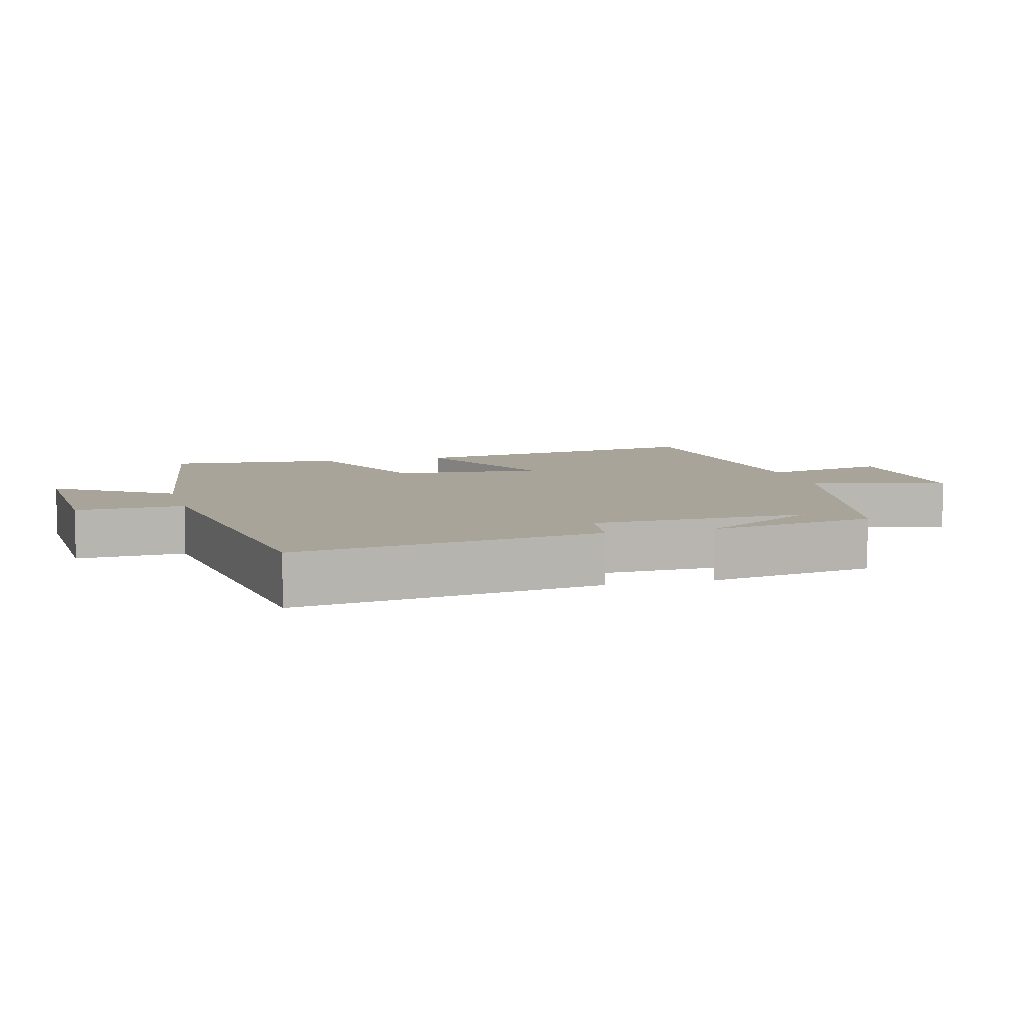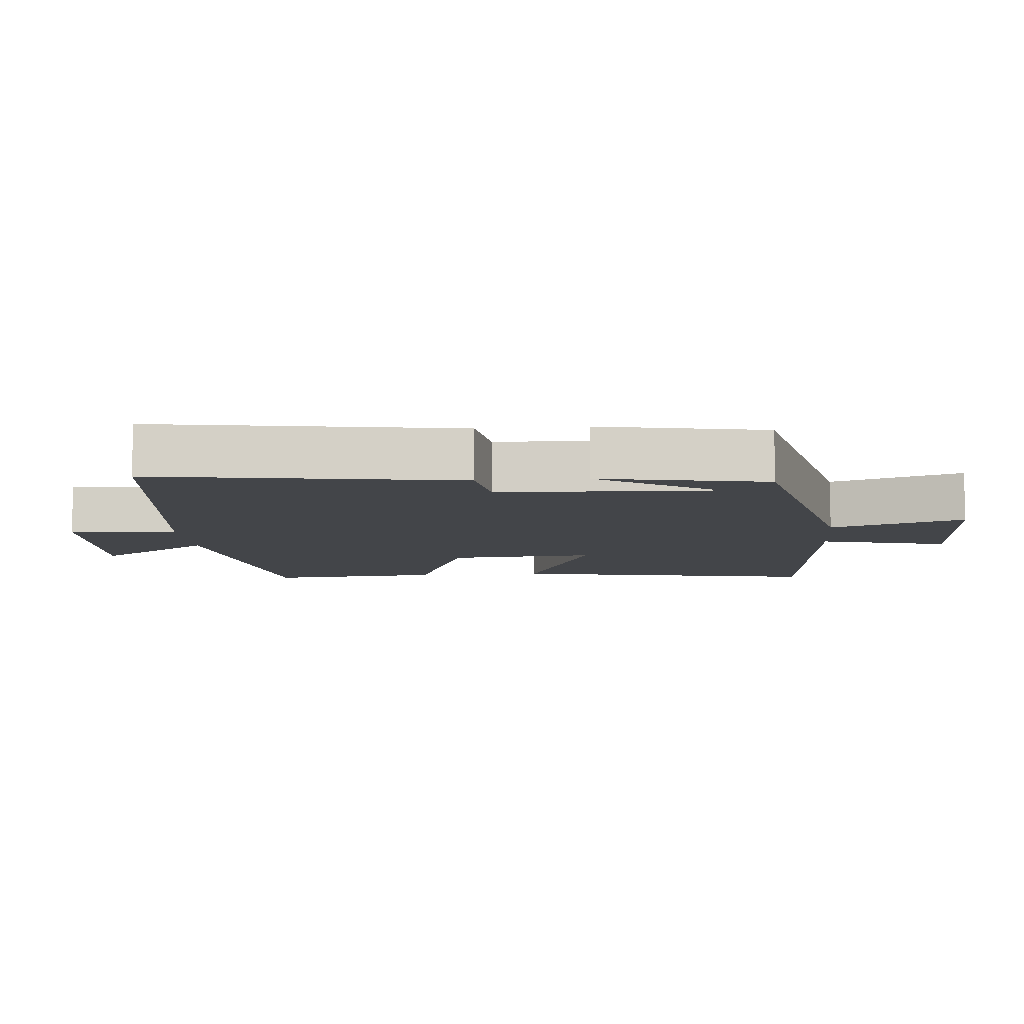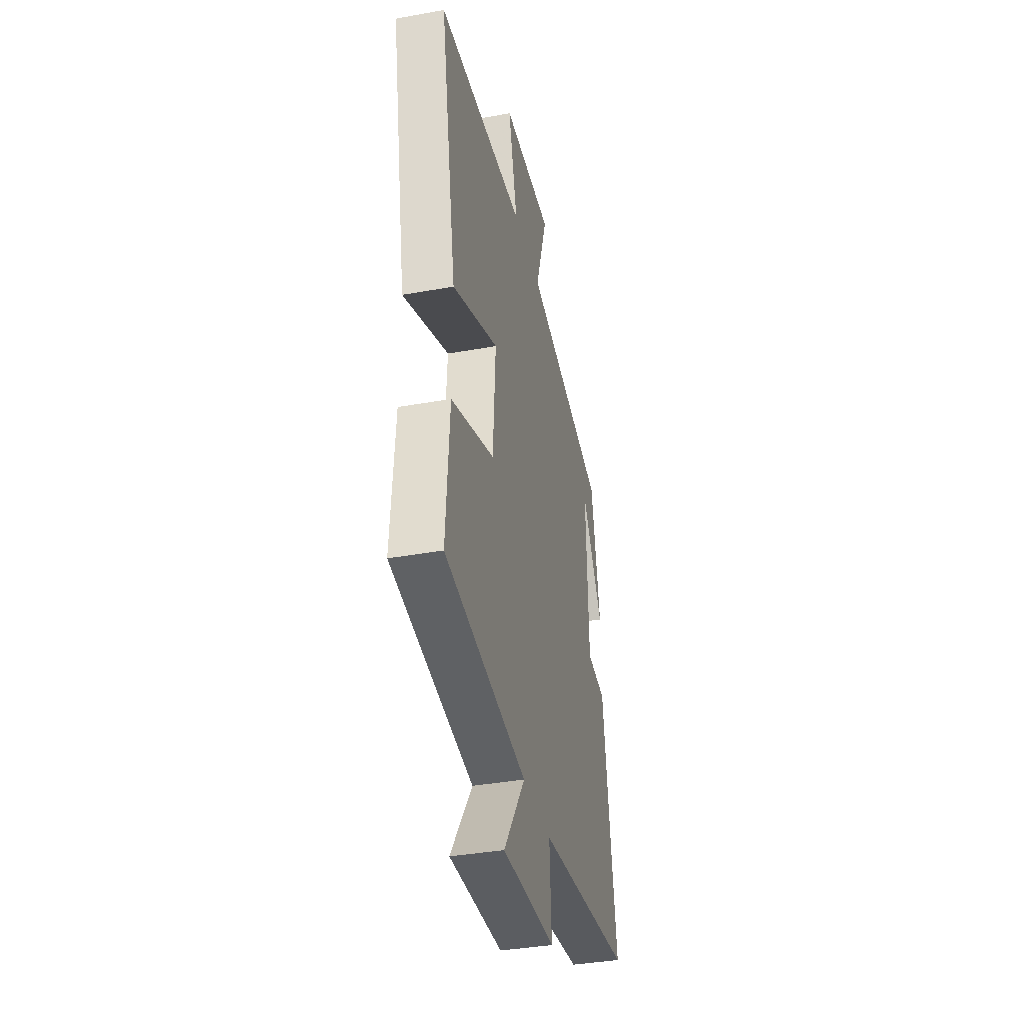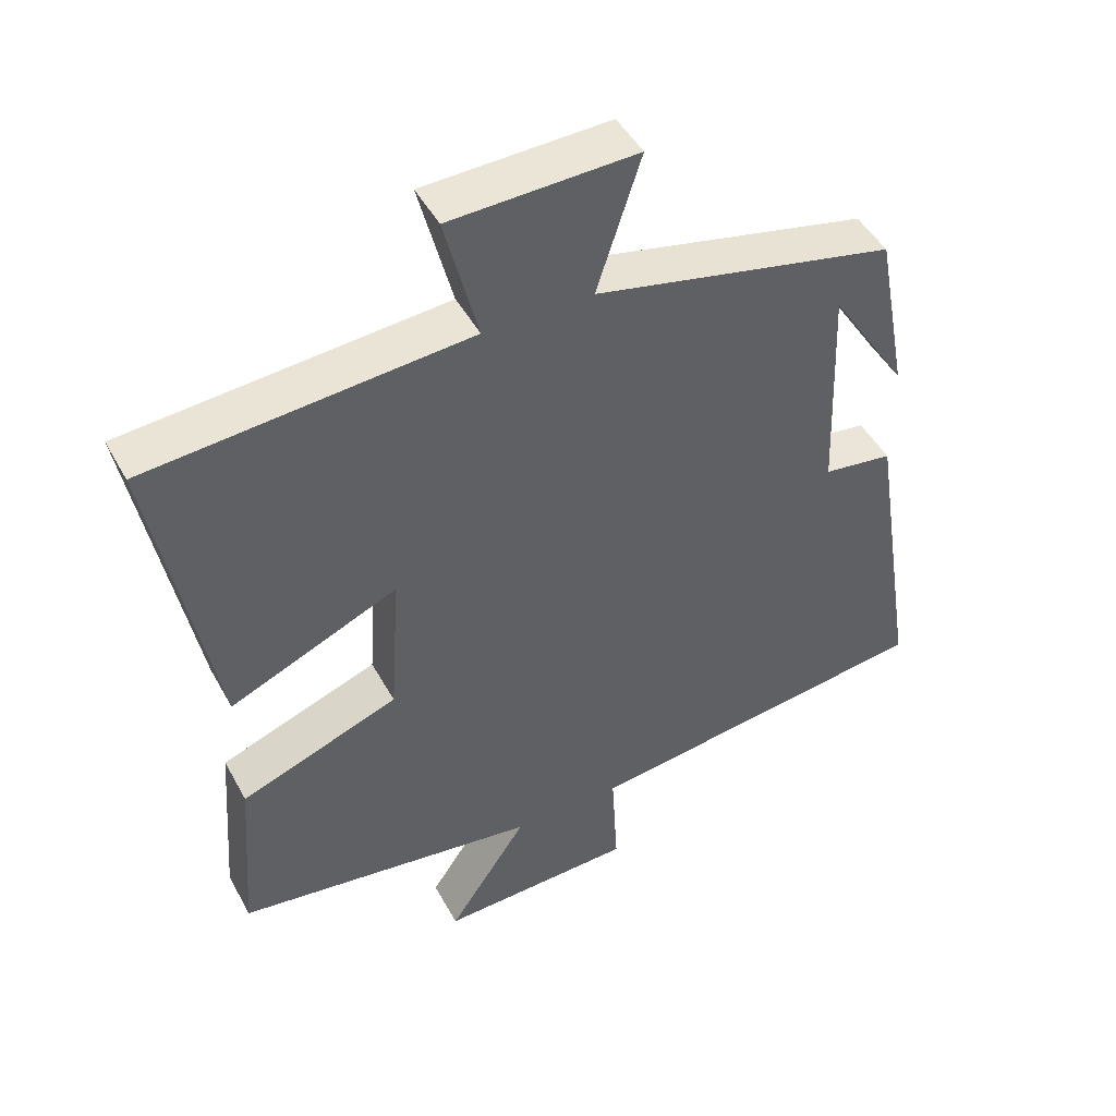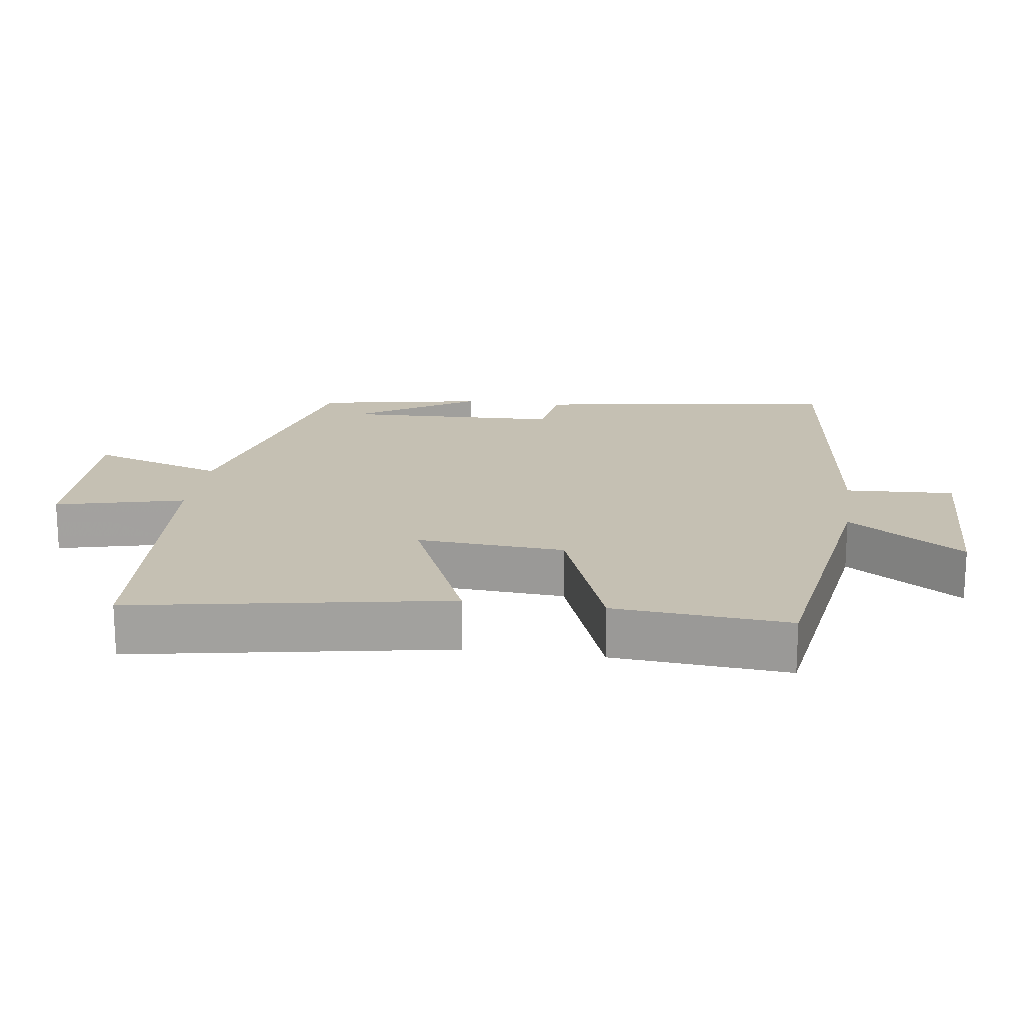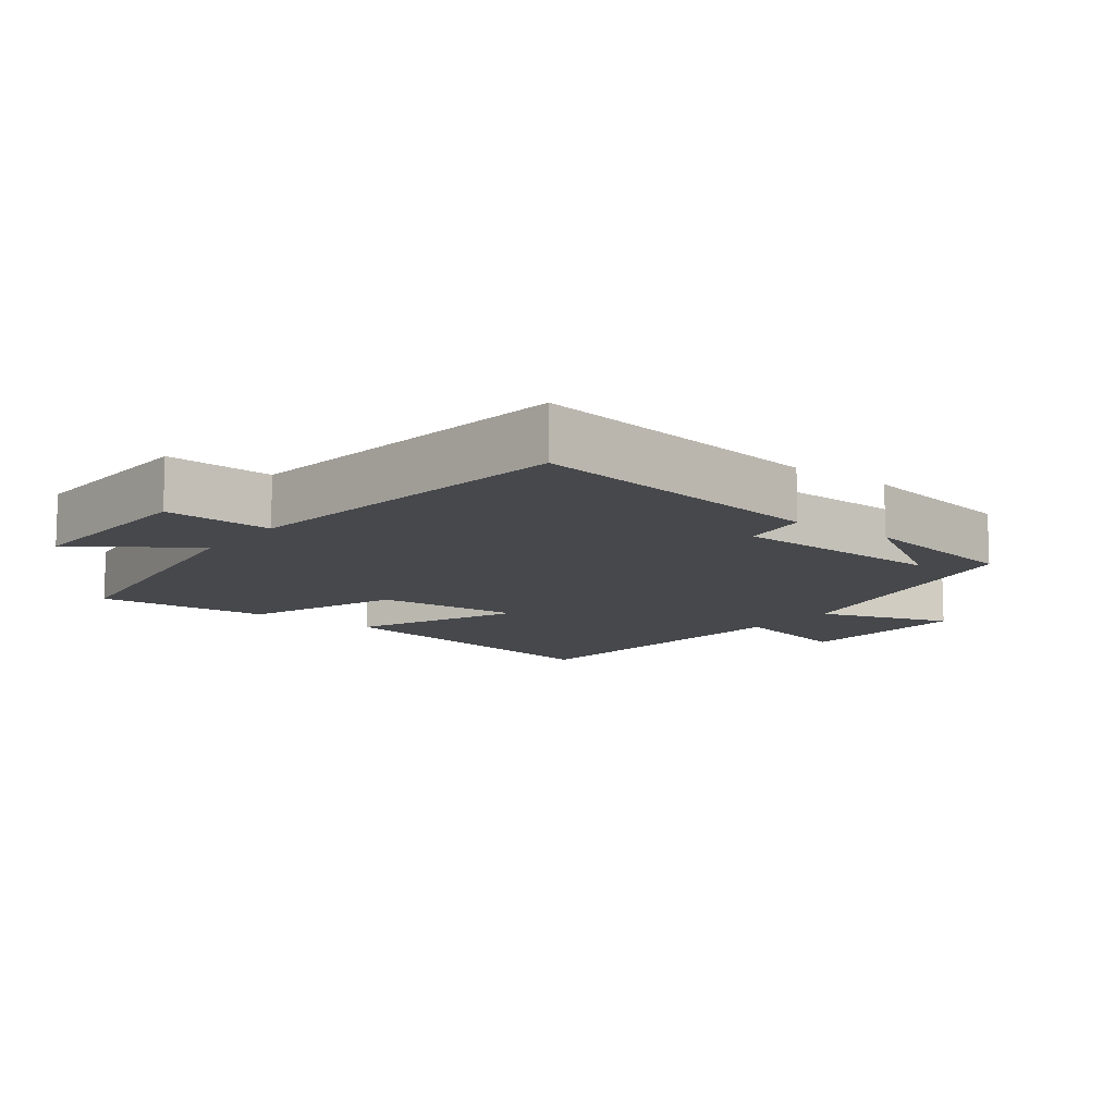
<metadata>
{"format":"obj","ext":"obj","renderer":"f3d","projection":"perspective","resolution":1024,"background":"white","views":[{"elev":7.3,"azim":-104.8,"up":"+Y"},{"elev":-8.7,"azim":-85.0,"up":"+Y"},{"elev":-37.8,"azim":103.0,"up":"+Z"},{"elev":47.0,"azim":152.5,"up":"+Z"},{"elev":18.1,"azim":98.3,"up":"+Y"},{"elev":-11.1,"azim":-127.1,"up":"+Y"}]}
</metadata>
<code>
v -0.454 0.07 0.404
v -0.025 0.07 0.5
v -0.088 0.07 0.694
v 0.176 0.07 0.686
v 0.129 0.07 0.5
v 0.584 0.07 0.464
v 0.5 0.07 0.009
v 0.261 0.07 0.113
v 0.275 0.07 -0.101
v 0.5 0.07 -0.185
v 0.519 0.07 -0.438
v 0.088 0.07 -0.5
v 0.201 0.07 -0.668
v -0.077 0.07 -0.658
v -0.068 0.07 -0.5
v -0.57 0.07 -0.436
v -0.5 0.07 0.007
v -0.401 0.07 0.021
v -0.389 0.07 0.335
v -0.5 0.07 0.161
v -0.454 0 0.404
v -0.025 0 0.5
v -0.088 0 0.694
v 0.176 0 0.686
v 0.129 0 0.5
v 0.584 0 0.464
v 0.5 0 0.009
v 0.261 0 0.113
v 0.275 0 -0.101
v 0.5 0 -0.185
v 0.519 0 -0.438
v 0.088 0 -0.5
v 0.201 0 -0.668
v -0.077 0 -0.658
v -0.068 0 -0.5
v -0.57 0 -0.436
v -0.5 0 0.007
v -0.401 0 0.021
v -0.389 0 0.335
v -0.5 0 0.161
f 19 20 1
f 15 16 17 18
f 15 18 19
f 12 13 14 15
f 11 12 15
f 10 11 15
f 9 10 15
f 8 9 15 19
f 5 6 7 8
f 19 1 2
f 8 19 2
f 5 8 2
f 2 3 4 5
f 21 40 39
f 38 37 36 35
f 39 38 35
f 35 34 33 32
f 35 32 31
f 35 31 30
f 35 30 29
f 39 35 29 28
f 28 27 26 25
f 22 21 39
f 22 39 28
f 22 28 25
f 25 24 23 22
f 1 21 22 2
f 2 22 23 3
f 3 23 24 4
f 4 24 25 5
f 5 25 26 6
f 6 26 27 7
f 7 27 28 8
f 8 28 29 9
f 9 29 30 10
f 10 30 31 11
f 11 31 32 12
f 12 32 33 13
f 13 33 34 14
f 14 34 35 15
f 15 35 36 16
f 16 36 37 17
f 17 37 38 18
f 18 38 39 19
f 19 39 40 20
f 20 40 21 1

</code>
